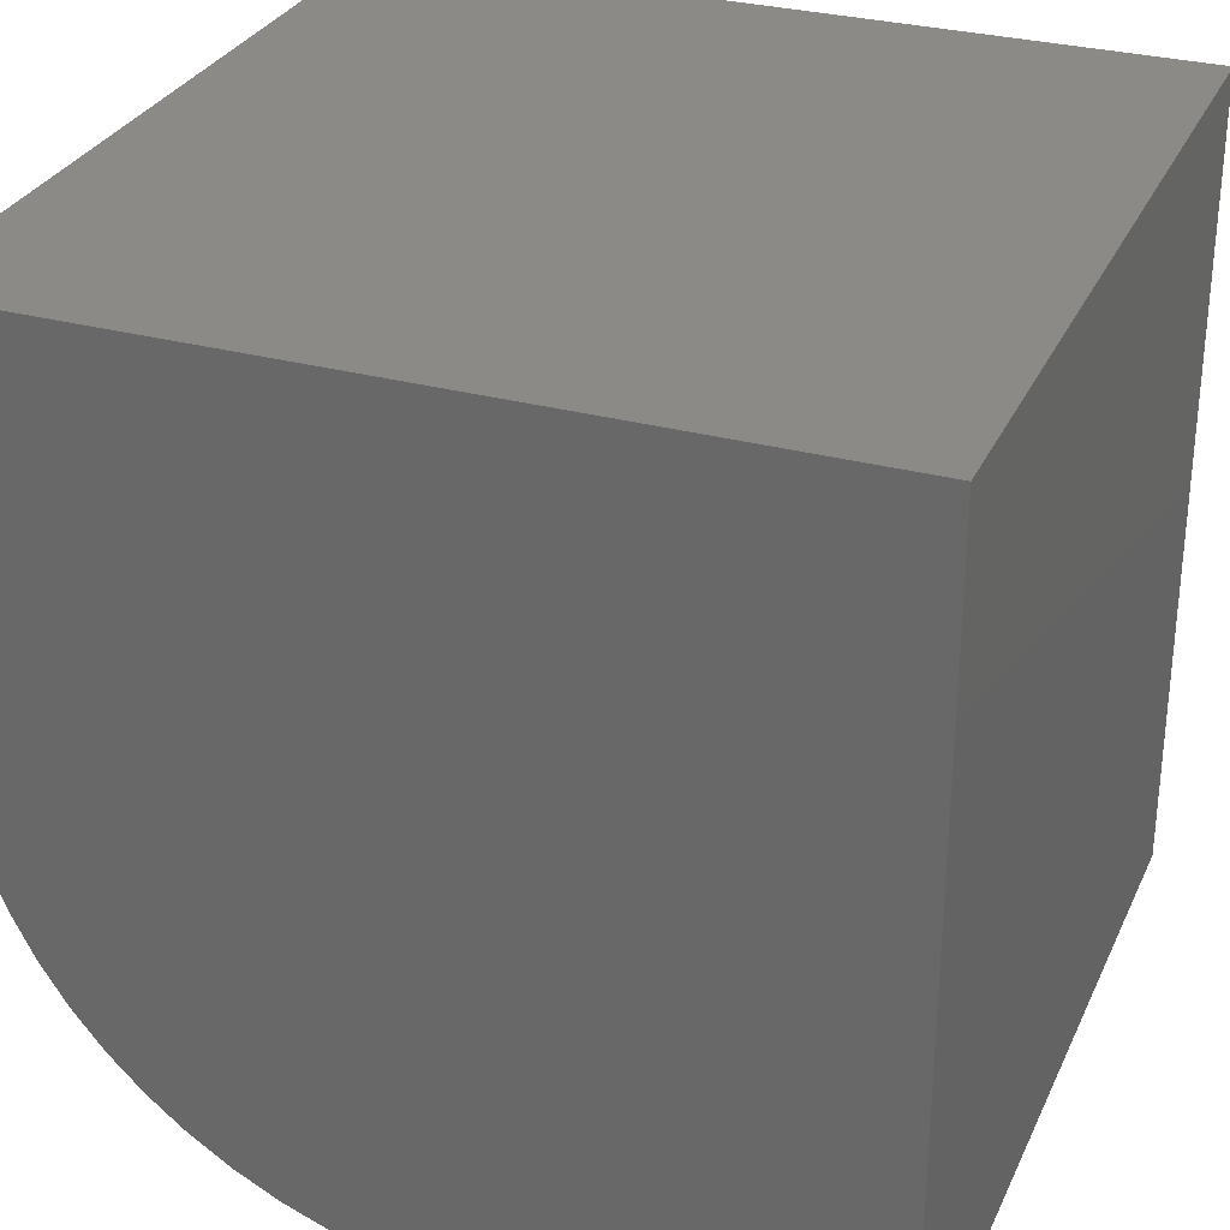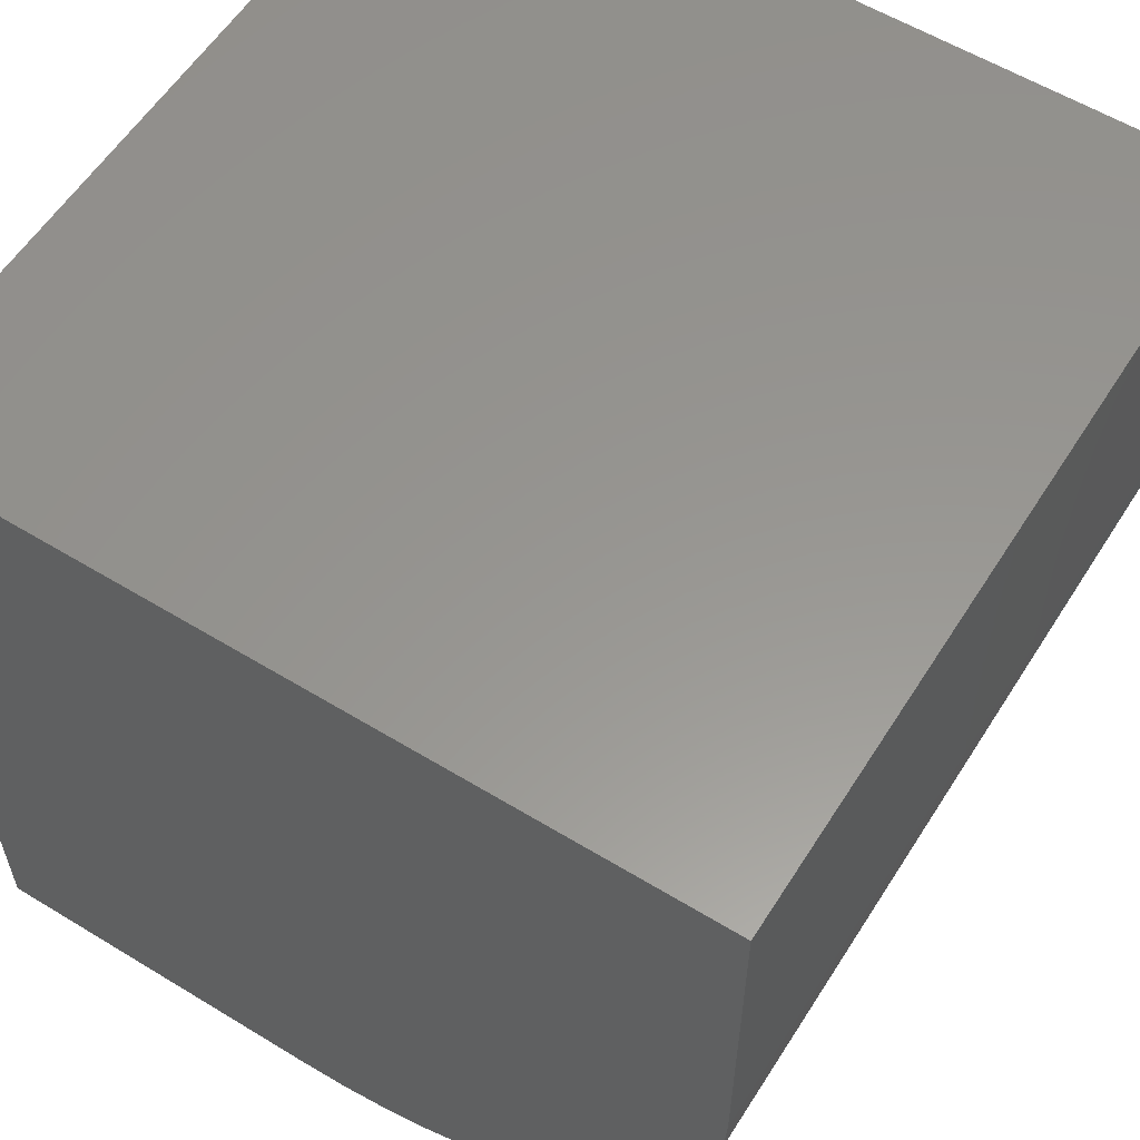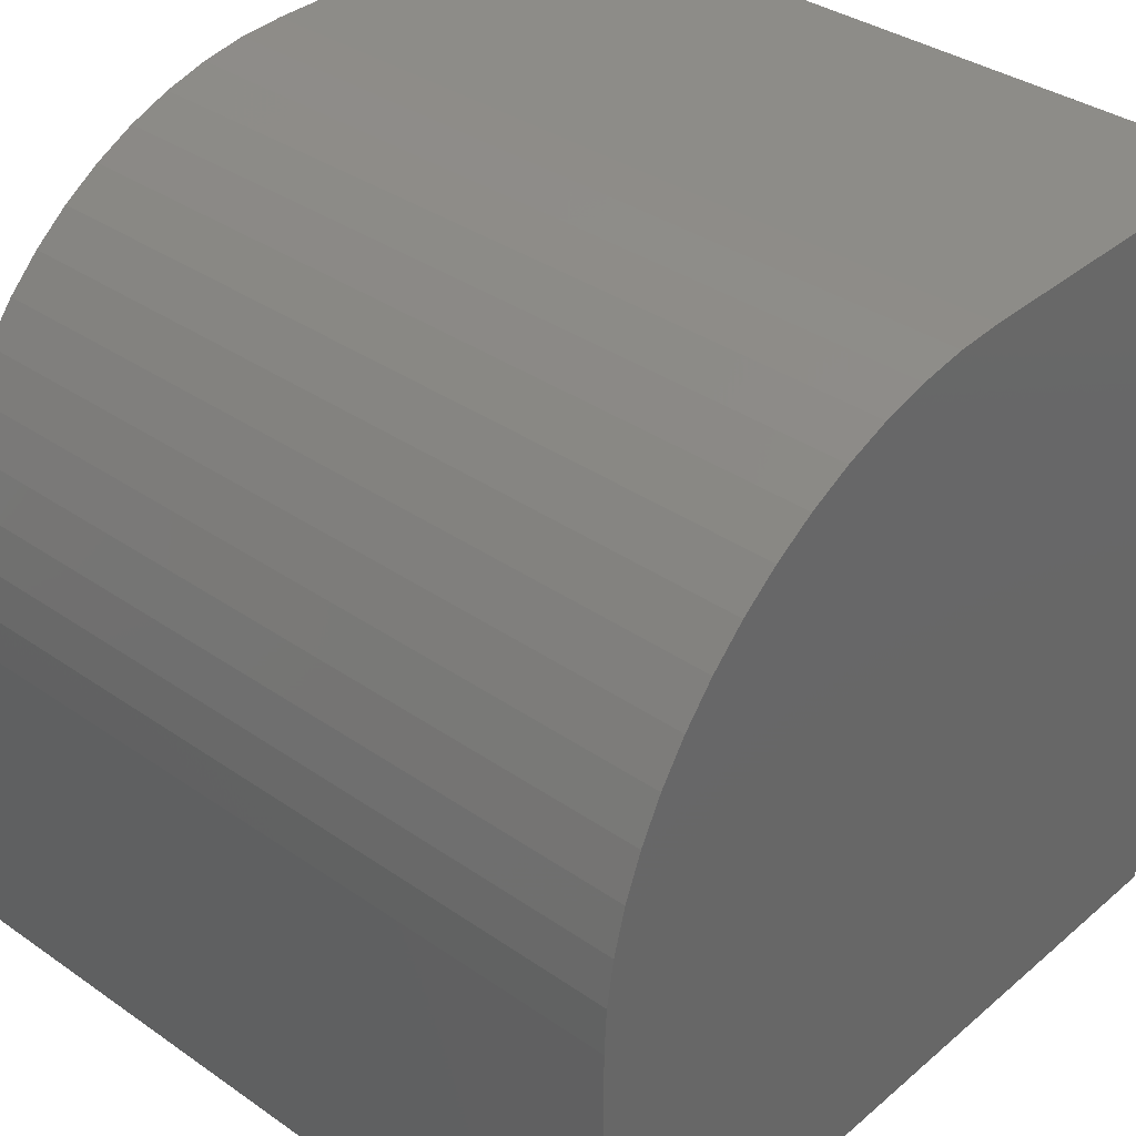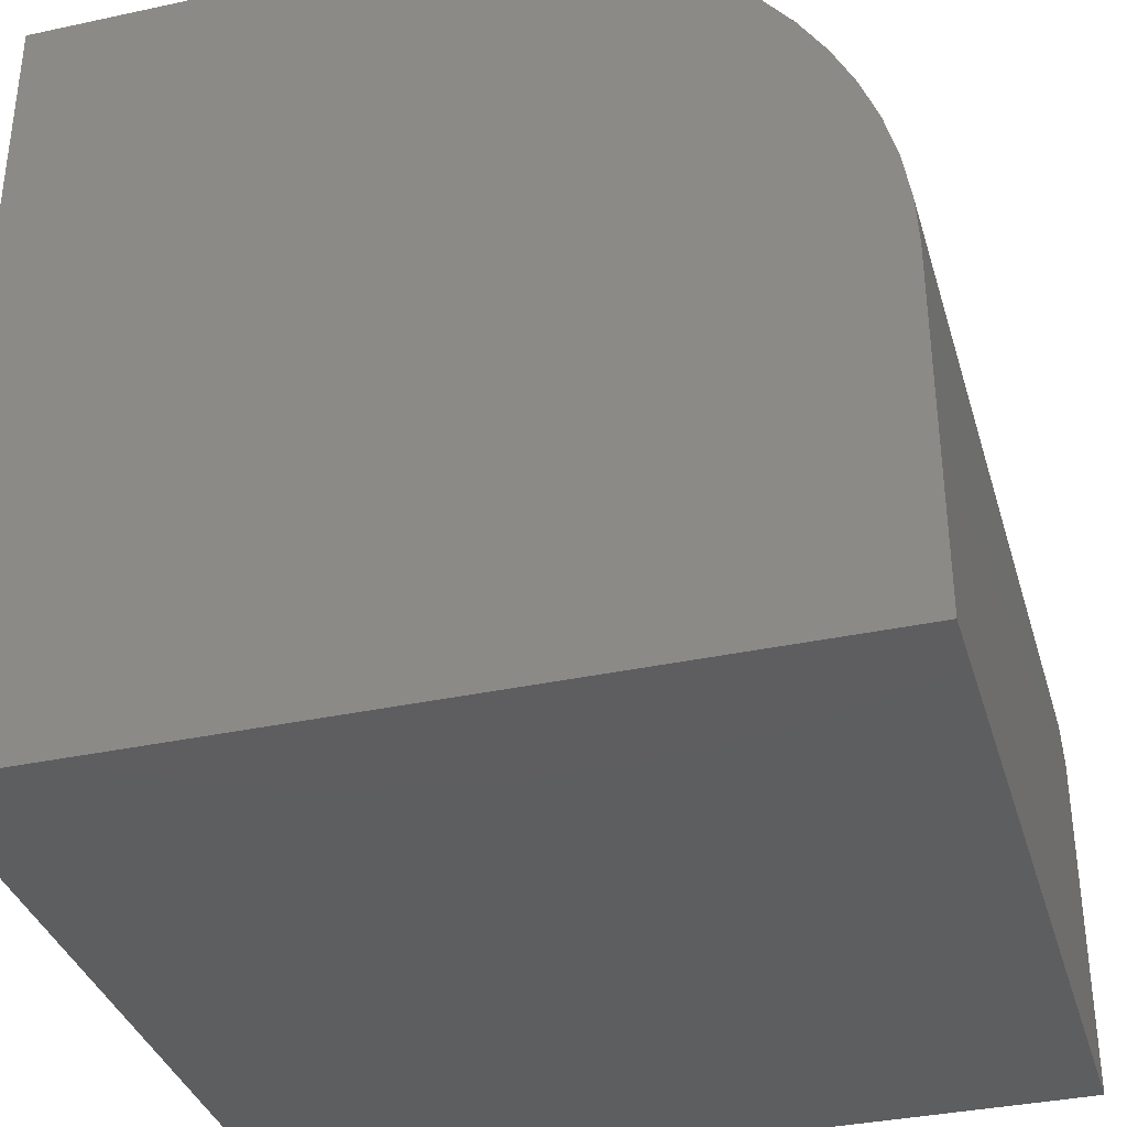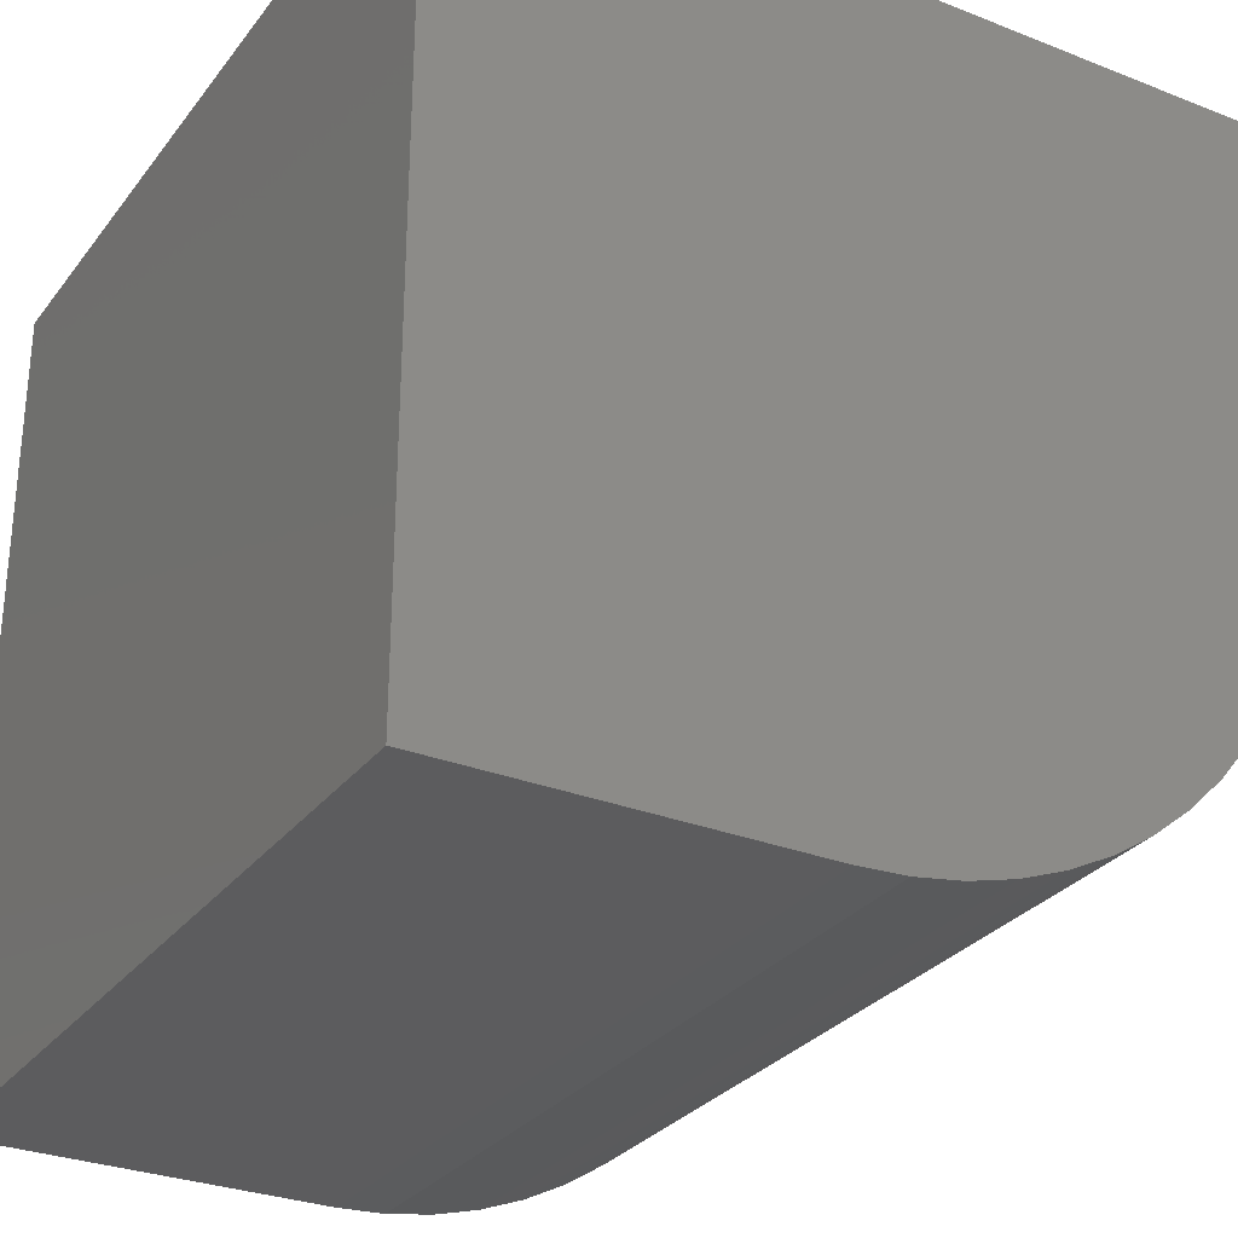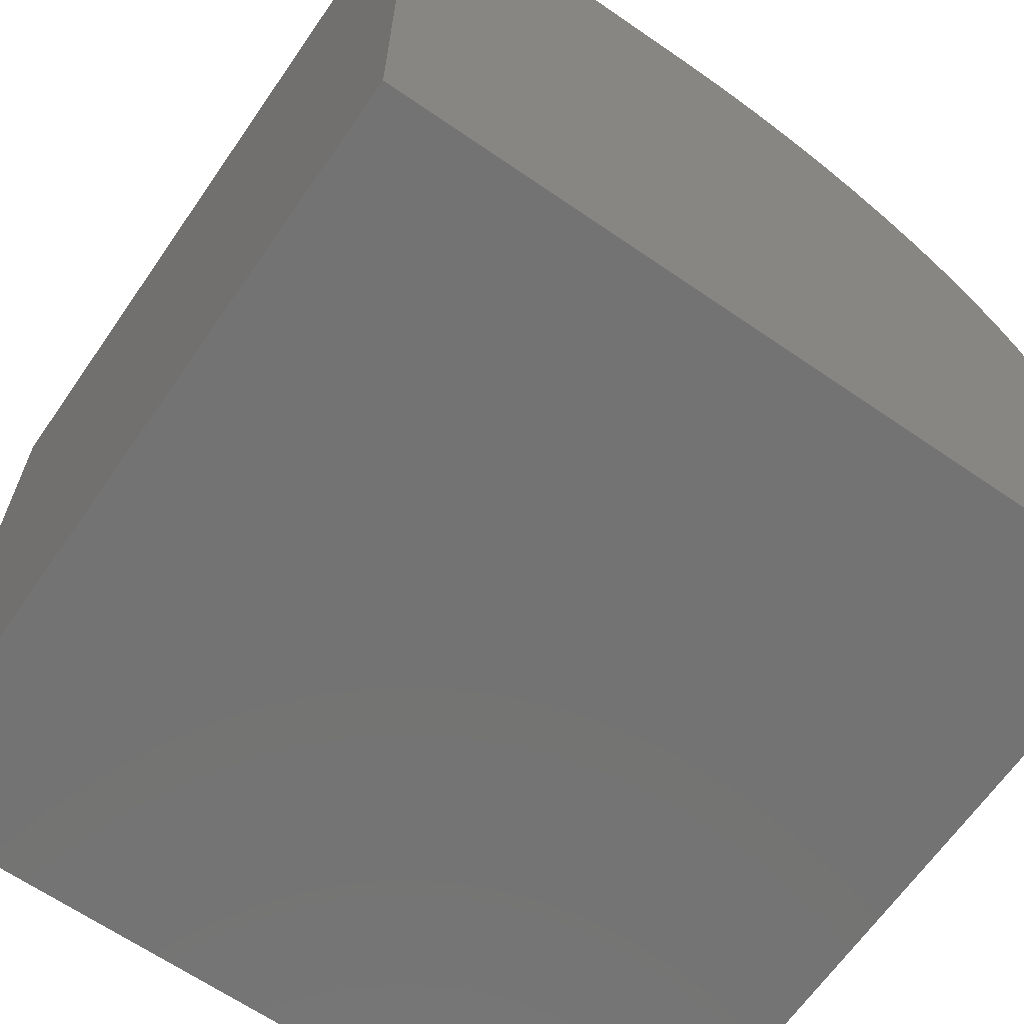
<metadata>
{"format":"stl","ext":"stl","renderer":"f3d","projection":"perspective","resolution":1024,"background":"white","views":[{"elev":30.2,"azim":111.4,"up":"+Y"},{"elev":58.1,"azim":-57.8,"up":"+Y"},{"elev":36.0,"azim":42.2,"up":"+Z"},{"elev":-35.5,"azim":-74.1,"up":"+Z"},{"elev":-29.5,"azim":-120.1,"up":"+Y"},{"elev":-65.3,"azim":-124.7,"up":"+Z"}]}
</metadata>
<code>
# stl→obj: 38 verts, 72 faces
v 0 0 0
v 0 0 4.38
v 0 10 0
v 0 0.03079 4.967
v 0 0.1228 5.548
v 0 0.2751 6.116
v 0 0.4859 6.666
v 0 0.753 7.19
v 0 1.073 7.683
v 0 1.444 8.14
v 0 1.86 8.556
v 0 2.317 8.927
v 0 2.81 9.247
v 0 3.334 9.514
v 0 3.884 9.725
v 0 4.452 9.877
v 0 5.033 9.969
v 0 5.62 10
v 0 10 10
v 10 5.62 10
v 10 10 10
v 10 10 0
v 10 5.033 9.969
v 10 4.452 9.877
v 10 3.884 9.725
v 10 3.334 9.514
v 10 2.81 9.247
v 10 0.753 7.19
v 10 1.073 7.683
v 10 1.444 8.14
v 10 0.4859 6.666
v 10 0.2751 6.116
v 10 0.1228 5.548
v 10 0.03079 4.967
v 10 0 4.38
v 10 0 0
v 10 2.317 8.927
v 10 1.86 8.556
f 1 2 3
f 3 2 4
f 4 5 3
f 3 5 6
f 3 6 7
f 7 8 3
f 3 8 9
f 3 9 10
f 10 11 3
f 3 11 12
f 3 12 13
f 13 14 3
f 3 14 15
f 3 15 16
f 16 17 3
f 3 17 18
f 3 18 19
f 20 21 18
f 18 21 19
f 21 20 22
f 22 20 23
f 22 23 24
f 24 25 22
f 22 25 26
f 22 26 27
f 28 22 29
f 29 22 30
f 28 31 22
f 22 31 32
f 22 32 33
f 33 34 22
f 22 34 35
f 22 35 36
f 27 37 22
f 22 37 38
f 22 38 30
f 3 22 1
f 1 22 36
f 21 22 19
f 19 22 3
f 2 1 35
f 35 1 36
f 20 18 17
f 20 17 23
f 23 17 16
f 23 16 24
f 24 16 15
f 24 15 25
f 25 15 14
f 25 14 26
f 26 14 13
f 26 13 27
f 27 13 12
f 27 12 37
f 37 12 11
f 37 11 38
f 38 11 10
f 38 10 30
f 30 10 9
f 30 9 29
f 29 9 8
f 29 8 28
f 28 8 7
f 28 7 31
f 31 7 6
f 31 6 32
f 32 6 5
f 32 5 33
f 33 5 4
f 33 4 34
f 34 4 2
f 34 2 35

</code>
